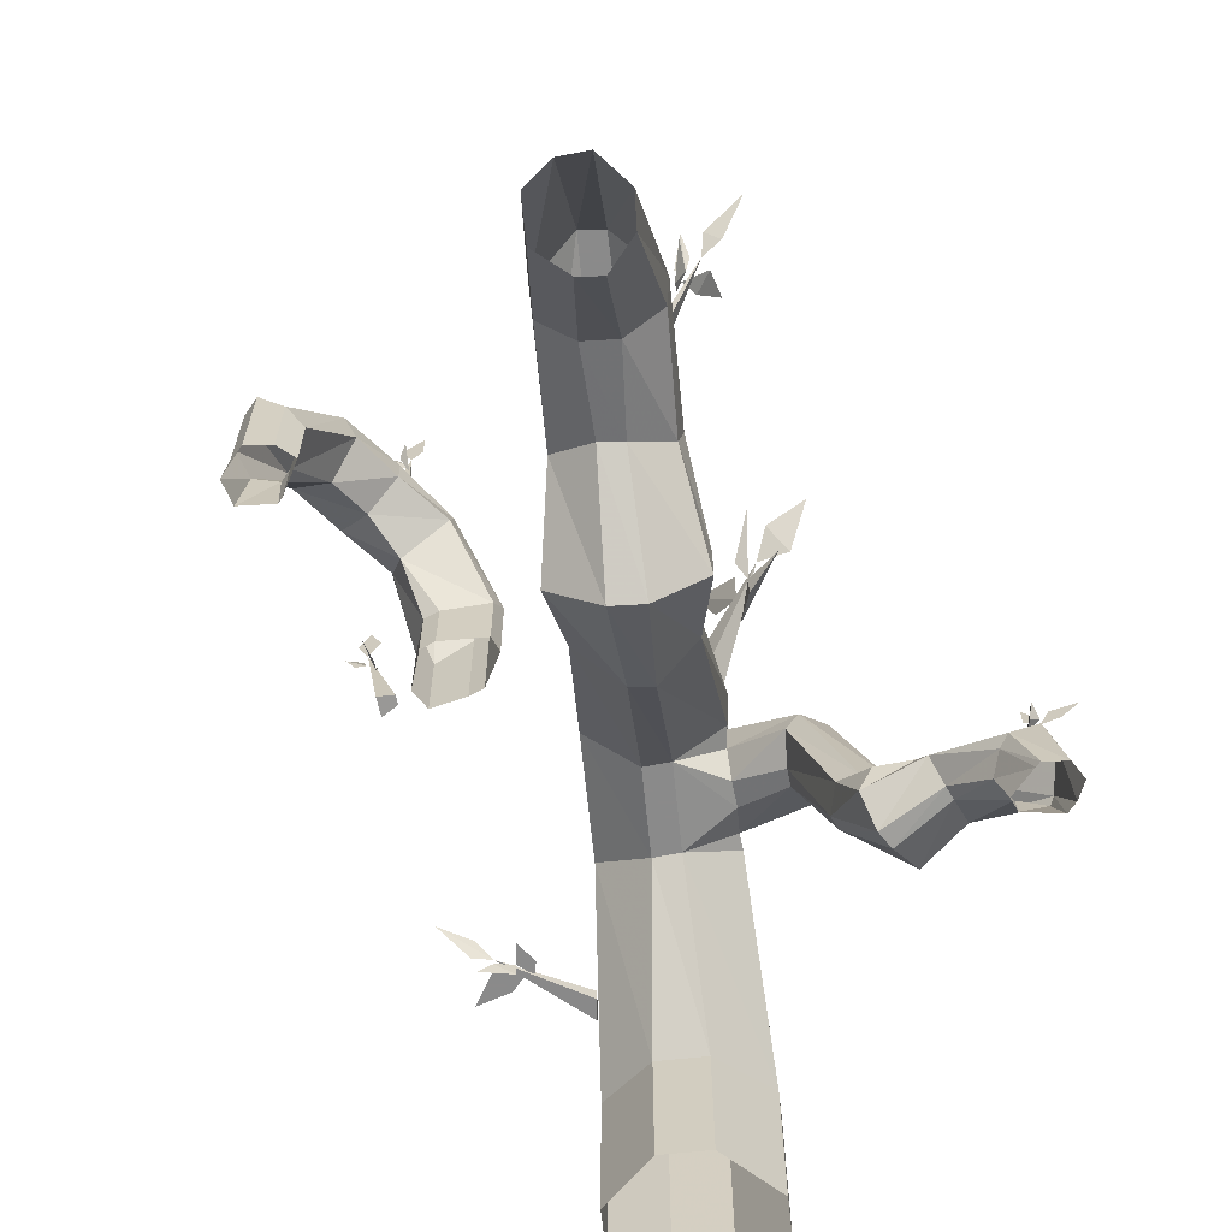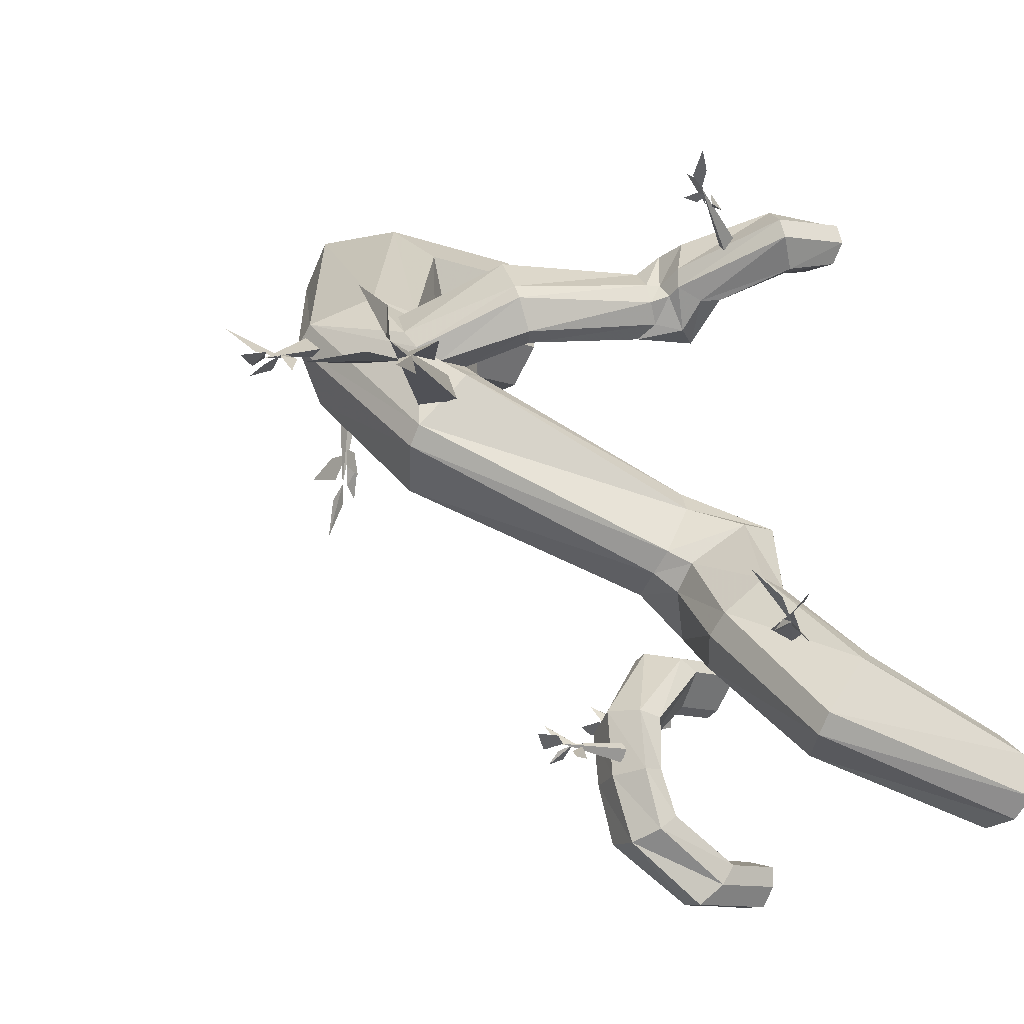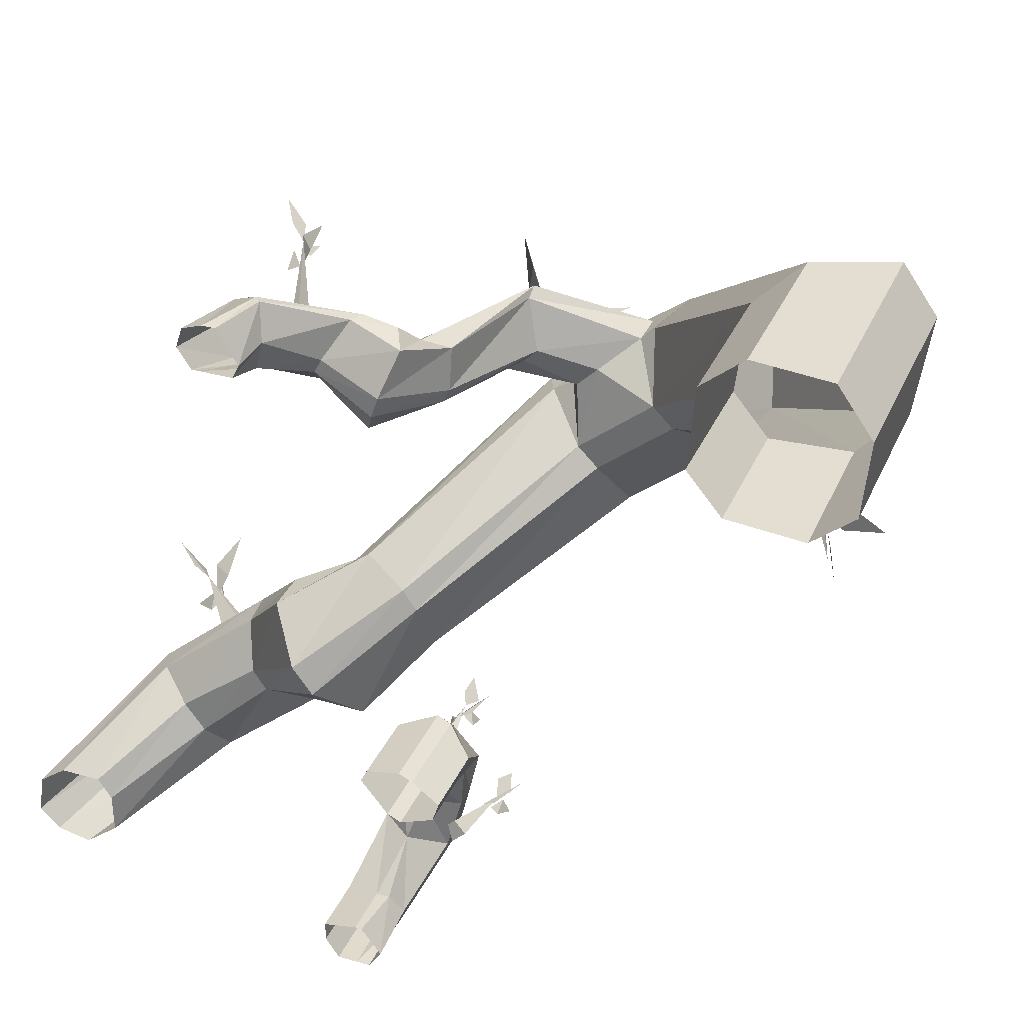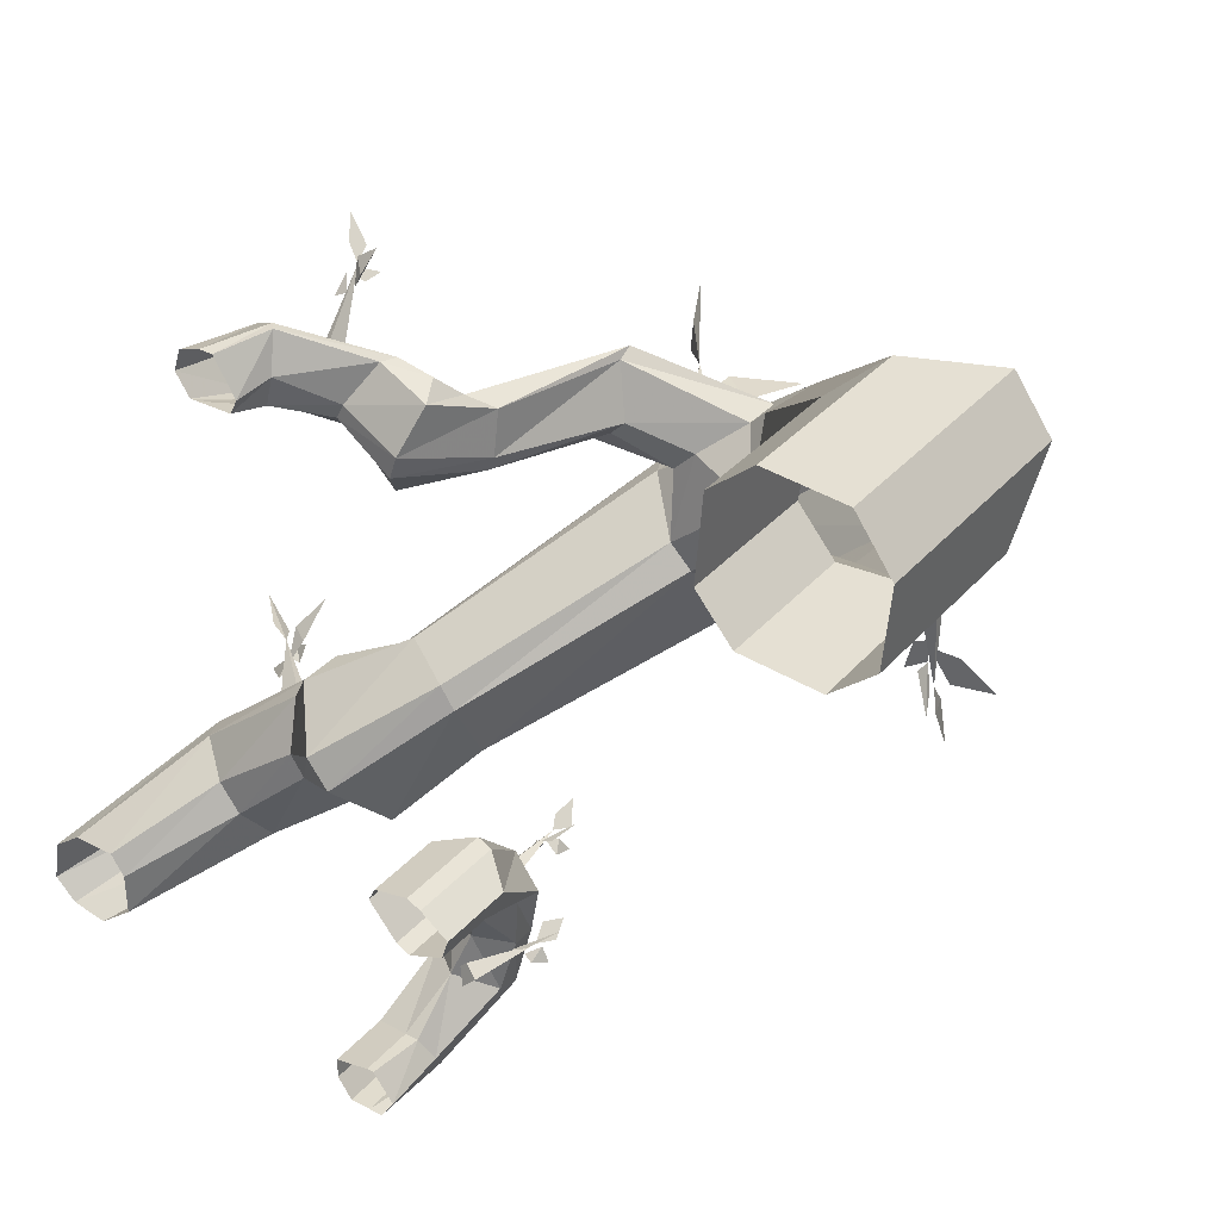
<metadata>
{"format":"obj","ext":"obj","renderer":"f3d","projection":"perspective","resolution":1024,"background":"white","views":[{"elev":-63.6,"azim":-123.5,"up":"+Y"},{"elev":-11.2,"azim":-133.0,"up":"+Z"},{"elev":33.3,"azim":21.2,"up":"+Z"},{"elev":34.1,"azim":34.5,"up":"+Z"}]}
</metadata>
<code>
v 1.055 0 1.383
v 0.9141 0 1.266
v 0.9141 0.5312 1.266
v 1.055 0.625 1.383
v 1.312 0 1.359
v 1.312 0.7734 1.359
v 1.43 0 1.195
v 1.43 0.7734 1.195
v 1.406 0 0.9375
v 1.406 0.625 0.9375
v 1.266 0 0.8203
v 1.266 0.5312 0.8203
v 1.008 0 0.8438
v 1.008 0.4766 0.8438
v 0.8906 0 0.9844
v 0.8906 0.4766 0.9844
v 0.5156 0.8672 0.6328
v 0.4688 1.008 0.8438
v 0.5391 1.156 0.8906
v 0.7266 1.305 0.7969
v 0.7969 1.305 0.7266
v 0.8438 1.156 0.5391
v 0.7734 1.008 0.4688
v 0.5859 0.8672 0.5625
v 0.3281 0.8672 0.3516
v 0.2578 0.8672 0.4219
v 0.3047 0.9141 0.7031
v 0.4219 1.008 0.7969
v 0.4219 1.133 0.7969
v 0.3047 1.203 0.7031
v 0.2344 1.203 0.6328
v 0.1641 1.25 0.3281
v 0.2109 1.25 0.2578
v 0.375 1.109 0.1406
v 0.3984 1.008 0.1641
v -0.09375 0.4297 -0.1875
v -0.1172 0.3359 0
v -0.1641 0.3359 0.07031
v 0.1172 1.008 0.5391
v 0.1875 1.008 0.5859
v 0.2344 0.9141 0.6328
v 0.07031 0.8438 0.7266
v 0.1172 0.8438 0.7734
v 0.07031 0.8906 0.9375
v 0.07031 0.9375 0.9609
v -0.04688 0.9844 0.8438
v -0.07031 0.9844 0.7969
v 0.1875 1.133 0.5859
v 0.07031 1.109 0.5156
v -0.3984 0.4766 0.04688
v -0.3984 0.5781 -0.1172
v -0.3281 0.5781 -0.1875
v -0.1641 0.4766 -0.2344
v -0.2812 0.3828 -0.3984
v -0.2812 0.2344 -0.3984
v -0.3984 0.09375 -0.2578
v -0.4688 0.09375 -0.1641
v -0.3281 0.4297 0.1172
v -0.07031 0.9375 0.6797
v -0.02344 0.8906 0.6562
v -0.1406 0.4531 0.7266
v -0.04688 0.4297 0.7734
v -0.02344 0.4297 0.8203
v -0.02344 0.4531 0.9609
v -0.1172 0.4297 0.9844
v -0.2109 0.4766 0.9141
v -0.2344 0.4766 0.8438
v -0.5859 0.2344 -0.02344
v -0.5859 0.3828 -0.02344
v -0.4688 0.5312 -0.1641
v -0.3984 0.5312 -0.2578
v -0.6328 0.625 -0.4453
v -0.5391 0.5312 -0.5391
v -0.5625 0.4297 -0.5625
v -0.7031 0.3359 -0.4922
v -0.75 0.3359 -0.4219
v -0.7969 0.4297 -0.2812
v -0.7969 0.5312 -0.2578
v -1.008 0.2891 -0.6094
v -1.125 0.3828 -0.5391
v -1.172 0.4766 -0.5625
v -0.7031 0.625 -0.375
v -1.148 0.625 -0.75
v -1.102 0.625 -0.8203
v -0.9375 0.4766 -0.8672
v -0.8906 0.3828 -0.8203
v -0.9375 0.2891 -0.7031
v -1.172 0 -0.8672
v -1.219 0 -0.7969
v -1.359 0 -0.7969
v -1.453 0 -0.8672
v -1.477 0 -1.008
v -1.406 0 -1.078
v -1.289 0 -1.102
v -1.172 0 -1.008
v -0.2109 0.4297 0.7734
v -0.2812 0.3594 0.75
v -0.2344 0.2656 0.7266
v -0.1875 0.1875 0.8203
v -0.1641 0.1875 0.8906
v -0.1172 0.2656 1.031
v -0.1641 0.3594 1.055
v -0.2344 0.4297 0.9141
v -0.2812 0.4297 0.8672
v -0.3281 0.4297 0.8906
v -0.375 0.3594 0.8438
v -0.4219 0.3125 0.8438
v -0.3984 0.2344 0.9141
v -0.375 0.2344 0.9609
v -0.3047 0.3125 1.078
v -0.2812 0.3594 1.078
v -0.3281 0.4297 0.9609
v -0.6797 0.2656 1.102
v -0.7031 0.2656 1.031
v -0.6562 0.1875 0.9375
v -0.6094 0.1641 0.9375
v -0.5391 0.1172 0.9609
v -0.5156 0.1172 1.055
v -0.5391 0.1641 1.172
v -0.5625 0.1875 1.172
v -0.6562 0 1.148
v -0.7266 0 1.125
v -0.75 0 1.055
v -0.7031 0 0.9844
v -0.6797 0 0.9844
v -0.5625 0 0.9844
v -0.5391 0 1.031
v -0.6094 0 1.148
v -0.1875 0 -1.336
v -0.1406 0 -1.266
v -0.1406 0.2109 -1.242
v -0.1641 0.2656 -1.312
v -0.2344 0 -1.336
v -0.2344 0.3359 -1.336
v -0.3047 0 -1.336
v -0.3047 0.3359 -1.336
v -0.3516 0 -1.266
v -0.3516 0.2656 -1.266
v -0.3516 0 -1.195
v -0.3516 0.2109 -1.195
v -0.2344 0 -1.172
v -0.2344 0.1875 -1.172
v -0.2109 0 -1.172
v -0.1875 0.1875 -1.172
v -0.1875 0.3594 -1.031
v -0.07031 0.4531 -1.102
v -0.07031 0.5312 -1.125
v -0.2109 0.5781 -1.125
v -0.3047 0.5312 -1.078
v -0.3047 0.4531 -1.031
v -0.1406 0.4062 -0.8906
v -0.02344 0.4766 -0.9141
v -0.02344 0.5547 -0.9141
v -0.1406 0.6016 -0.8906
v -0.2578 0.5547 -0.8672
v -0.2578 0.4766 -0.8672
v -0.09375 0.3594 -0.75
v 0 0.4531 -0.7266
v 0.02344 0.5312 -0.7266
v -0.09375 0.5781 -0.6562
v -0.1641 0 -0.4453
v -0.1875 0 -0.4922
v -0.1875 0.2109 -0.4922
v -0.1641 0.2656 -0.4453
v -0.04688 0 -0.4219
v -0.04688 0.3359 -0.4219
v 0 0 -0.4453
v 0 0.3359 -0.4453
v 0.09375 0 -0.5156
v 0.09375 0.2656 -0.5156
v 0.07031 0 -0.5859
v 0.07031 0.2109 -0.5859
v -0.04688 0 -0.6328
v -0.04688 0.1875 -0.6328
v -0.09375 0 -0.6094
v -0.09375 0.1875 -0.6094
v -0.2344 0.4531 -0.6797
v -0.2109 0.5312 -0.6562
v 1.125 0.7969 0.4453
v 1.219 0.7969 0.4453
v 1.336 0.7969 0.375
v 1.195 0.7969 0.3516
v 1.148 0.8203 0.7266
v 1.078 0.8203 0.6797
v 1.148 0.7969 0.3281
v 1.148 0.7734 0.7266
v 1.078 0.7734 0.6797
v 1.125 0.7969 0.3984
v 1.148 0.7734 0.3281
v 1.172 0.7188 0.2812
v 1.125 0.7422 0.3984
v 1.148 0.8438 0.2578
v 1.172 0.8438 0.1172
v 1.172 0.7734 0.2578
v 1.125 0.7969 0.4688
v 1.055 0.7969 0.3516
v 1.078 0.7969 0.4453
v -0.07031 1.516 0.4688
v 0.04688 1.594 0.4688
v 0.1172 1.812 0.4453
v -0.07031 1.688 0.4688
v 0.2344 1.203 0.4922
v 0.1172 1.156 0.5156
v -0.1641 1.664 0.4922
v 0.2109 1.203 0.3984
v 0.07031 1.156 0.4219
v -0.1406 1.547 0.4688
v -0.2109 1.664 0.4219
v -0.2812 1.734 0.375
v -0.1641 1.547 0.3984
v -0.2344 1.734 0.5859
v -0.3516 1.953 0.5859
v -0.2578 1.758 0.4688
v -0.02344 1.469 0.5156
v -0.2812 1.547 0.4922
v -0.1406 1.445 0.4688
v 0.6094 1.516 0.6094
v 0.6797 1.57 0.6562
v 0.7031 1.711 0.7031
v 0.6094 1.641 0.6094
v 0.75 1.305 0.75
v 0.6797 1.273 0.7031
v 0.5859 1.617 0.5859
v 0.7734 1.305 0.7266
v 0.7266 1.273 0.6797
v 0.5859 1.547 0.6094
v 0.5859 1.617 0.5625
v 0.6094 1.664 0.5156
v 0.6328 1.547 0.5625
v 0.5156 1.664 0.5859
v 0.4688 1.812 0.5391
v 0.5625 1.688 0.5391
v 0.6328 1.492 0.6328
v 0.5156 1.547 0.5391
v 0.5859 1.469 0.6094
v -1.102 0.7422 -0.4688
v -1.078 0.7969 -0.3984
v -1.078 0.9141 -0.3047
v -1.148 0.8438 -0.3984
v -0.8906 0.5547 -0.4219
v -0.9609 0.5312 -0.4688
v -1.172 0.8203 -0.4453
v -0.8672 0.5781 -0.4453
v -0.9375 0.5547 -0.4922
v -1.125 0.7734 -0.4688
v -1.148 0.8438 -0.4688
v -1.172 0.9141 -0.5156
v -1.102 0.7969 -0.4922
v -1.242 0.8438 -0.4219
v -1.359 0.9609 -0.4219
v -1.219 0.8906 -0.4688
v -1.078 0.7188 -0.4688
v -1.195 0.7734 -0.5391
v -1.102 0.6953 -0.4922
v -0.1641 0.7969 -0.7969
v -0.1172 0.7969 -0.7734
v -0.07031 0.8672 -0.7266
v -0.1406 0.8672 -0.7969
v -0.1641 0.5781 -0.7734
v -0.1875 0.5781 -0.7969
v -0.1641 0.8672 -0.7969
v -0.1172 0.5781 -0.7969
v -0.1641 0.5781 -0.8438
v -0.1641 0.8203 -0.7969
v -0.1406 0.8672 -0.8203
v -0.1172 0.8906 -0.8672
v -0.1172 0.8203 -0.8438
v -0.1875 0.9141 -0.7734
v -0.1875 1.008 -0.7734
v -0.1406 0.9375 -0.8203
v -0.1641 0.7734 -0.7969
v -0.1641 0.8203 -0.8203
v -0.2109 0.8438 -0.8438
v -0.1875 0.7734 -0.8438
v -0.5625 0.5312 1.125
v -0.5391 0.5312 1.172
v -0.5156 0.5781 1.242
v -0.5859 0.5781 1.195
v -0.4922 0.3359 1.078
v -0.5156 0.3359 1.055
v -0.5859 0.5781 1.172
v -0.4688 0.3594 1.031
v -0.4922 0.3594 1.008
v -0.5859 0.5547 1.148
v -0.5859 0.6016 1.148
v -0.5625 0.6484 1.125
v -0.5625 0.5781 1.125
v -0.6328 0.6016 1.219
v -0.6797 0.6719 1.266
v -0.6094 0.6484 1.195
v -0.5625 0.5 1.125
v -0.6094 0.5547 1.148
v -0.6328 0.5781 1.102
v -0.6094 0.5 1.102
v 0.1641 0.2109 -0.6562
v 0.2109 0.2109 -0.6328
v 0.2812 0.2891 -0.5859
v 0.2109 0.2891 -0.6562
v 0.1406 0.02344 -0.5859
v 0.1172 0.02344 -0.6094
v 0.1875 0.2891 -0.6797
v 0.1875 0 -0.6094
v 0.1406 0 -0.6562
v 0.1875 0.2344 -0.6797
v 0.2109 0.2891 -0.6797
v 0.2344 0.2891 -0.7266
v 0.2109 0.2344 -0.7031
v 0.1641 0.3594 -0.6562
v 0.1875 0.4297 -0.6797
v 0.2109 0.3594 -0.7031
v 0.1641 0.1875 -0.6562
v 0.1641 0.2344 -0.6797
v 0.1406 0.2656 -0.7266
v 0.1406 0.1875 -0.6797
f 1 2 3
f 1 3 4
f 1 4 5
f 5 4 6
f 5 6 7
f 7 6 8
f 7 8 9
f 9 8 10
f 9 10 11
f 11 10 12
f 11 12 13
f 13 12 14
f 13 14 15
f 15 14 16
f 15 16 2
f 2 16 3
f 3 16 17
f 3 17 18
f 3 18 4
f 4 18 19
f 4 19 6
f 6 19 20
f 6 20 8
f 8 20 21
f 8 21 10
f 10 21 22
f 10 22 12
f 12 22 23
f 12 23 14
f 14 23 24
f 14 24 16
f 16 24 17
f 17 24 25
f 17 25 26
f 17 26 27
f 17 27 28
f 17 28 18
f 18 28 19
f 19 28 29
f 19 29 30
f 19 30 20
f 20 30 31
f 20 31 32
f 20 32 21
f 21 32 33
f 21 33 22
f 22 33 34
f 22 34 23
f 23 34 35
f 23 35 24
f 24 35 25
f 25 35 36
f 25 36 37
f 25 37 26
f 26 37 38
f 26 38 39
f 26 39 40
f 26 40 41
f 26 41 27
f 27 41 42
f 27 42 43
f 27 43 28
f 28 43 44
f 28 44 29
f 29 44 45
f 29 45 30
f 30 45 46
f 30 46 31
f 31 46 47
f 31 47 48
f 31 48 49
f 31 49 32
f 32 49 50
f 32 50 51
f 32 51 33
f 33 51 52
f 33 52 34
f 34 52 53
f 34 53 35
f 35 53 36
f 36 53 54
f 36 54 55
f 36 55 37
f 37 55 56
f 37 56 38
f 38 56 57
f 38 57 58
f 38 58 39
f 39 58 49
f 39 49 48
f 39 48 40
f 40 48 59
f 40 59 60
f 40 60 41
f 41 60 42
f 42 60 61
f 42 61 62
f 42 62 43
f 43 62 63
f 43 63 44
f 44 63 64
f 44 64 45
f 45 64 65
f 45 65 46
f 46 65 66
f 46 66 47
f 47 66 67
f 47 67 59
f 47 59 48
f 58 50 49
f 50 58 68
f 50 68 69
f 50 69 51
f 51 69 70
f 51 70 52
f 52 70 71
f 52 71 53
f 53 71 54
f 54 71 72
f 54 72 73
f 54 73 55
f 55 73 74
f 55 74 56
f 56 74 75
f 56 75 57
f 57 75 76
f 57 76 68
f 57 68 58
f 77 78 69
f 77 69 68
f 77 68 76
f 77 76 79
f 77 79 80
f 77 80 78
f 78 80 81
f 78 81 82
f 78 82 70
f 78 70 69
f 82 72 71
f 82 71 70
f 81 83 82
f 82 83 72
f 72 83 84
f 72 84 73
f 73 84 85
f 73 85 74
f 74 85 86
f 74 86 75
f 75 86 87
f 75 87 76
f 76 87 79
f 79 87 88
f 79 88 89
f 79 89 80
f 80 89 90
f 80 90 81
f 81 90 91
f 81 91 83
f 83 91 92
f 83 92 84
f 84 92 93
f 84 93 85
f 85 93 94
f 85 94 86
f 86 94 95
f 86 95 87
f 87 95 88
f 67 96 59
f 59 96 60
f 60 96 61
f 61 96 97
f 61 97 98
f 61 98 62
f 62 98 99
f 62 99 63
f 63 99 100
f 63 100 64
f 64 100 101
f 64 101 65
f 65 101 102
f 65 102 66
f 66 102 103
f 66 103 67
f 67 103 104
f 67 104 96
f 96 104 97
f 97 104 105
f 97 105 106
f 97 106 98
f 98 106 107
f 98 107 99
f 99 107 108
f 99 108 100
f 100 108 109
f 100 109 101
f 101 109 110
f 101 110 102
f 102 110 111
f 102 111 103
f 103 111 112
f 103 112 104
f 104 112 105
f 105 112 113
f 105 113 114
f 105 114 106
f 106 114 115
f 106 115 107
f 107 115 116
f 107 116 108
f 108 116 117
f 108 117 109
f 109 117 118
f 109 118 110
f 110 118 119
f 110 119 111
f 111 119 120
f 111 120 112
f 112 120 113
f 113 120 121
f 113 121 122
f 113 122 114
f 114 122 123
f 114 123 115
f 115 123 124
f 115 124 116
f 116 124 125
f 116 125 117
f 117 125 126
f 117 126 118
f 118 126 127
f 118 127 119
f 119 127 128
f 119 128 120
f 120 128 121
f 129 130 131
f 129 131 132
f 129 132 133
f 133 132 134
f 133 134 135
f 135 134 136
f 135 136 137
f 137 136 138
f 137 138 139
f 139 138 140
f 139 140 141
f 141 140 142
f 141 142 143
f 143 142 144
f 143 144 130
f 130 144 131
f 131 144 145
f 131 145 146
f 131 146 132
f 132 146 147
f 132 147 134
f 134 147 148
f 134 148 136
f 136 148 138
f 138 148 149
f 138 149 140
f 140 149 150
f 140 150 142
f 142 150 145
f 142 145 144
f 144 145 145
f 145 145 151
f 145 151 146
f 146 151 152
f 146 152 147
f 147 152 153
f 147 153 148
f 148 153 154
f 148 154 149
f 149 154 155
f 149 155 150
f 150 155 156
f 150 156 145
f 145 156 151
f 145 151 151
f 151 151 157
f 151 157 157
f 151 157 152
f 152 157 158
f 152 158 153
f 153 158 159
f 153 159 154
f 154 159 160
f 154 160 160
f 154 160 154
f 154 154 148
f 154 148 148
f 148 148 136
f 161 162 163
f 161 163 164
f 161 164 165
f 165 164 166
f 165 166 167
f 167 166 168
f 167 168 169
f 169 168 170
f 169 170 171
f 171 170 172
f 171 172 173
f 173 172 174
f 173 174 175
f 175 174 176
f 175 176 162
f 162 176 163
f 163 176 157
f 163 157 177
f 163 177 164
f 164 177 178
f 164 178 166
f 166 178 160
f 166 160 168
f 168 160 170
f 170 160 159
f 170 159 172
f 172 159 158
f 172 158 174
f 174 158 157
f 174 157 176
f 176 157 157
f 168 160 160
f 178 177 156
f 178 156 155
f 178 155 160
f 160 155 154
f 177 157 151
f 177 151 156
f 179 180 181
f 179 181 182
f 179 182 180
f 180 182 181
f 183 184 185
f 183 185 186
f 183 186 184
f 184 186 187
f 184 187 185
f 185 187 186
f 188 189 190
f 188 190 191
f 188 191 189
f 189 191 190
f 185 192 193
f 185 193 194
f 185 194 192
f 192 194 193
f 195 188 196
f 195 196 197
f 195 197 188
f 188 197 196
f 198 199 200
f 198 200 201
f 198 201 199
f 199 201 200
f 202 203 204
f 202 204 205
f 202 205 203
f 203 205 206
f 203 206 204
f 204 206 205
f 207 208 209
f 207 209 210
f 207 210 208
f 208 210 209
f 204 211 212
f 204 212 213
f 204 213 211
f 211 213 212
f 214 207 215
f 214 215 216
f 214 216 207
f 207 216 215
f 217 218 219
f 217 219 220
f 217 220 218
f 218 220 219
f 221 222 223
f 221 223 224
f 221 224 222
f 222 224 225
f 222 225 223
f 223 225 224
f 226 227 228
f 226 228 229
f 226 229 227
f 227 229 228
f 223 230 231
f 223 231 232
f 223 232 230
f 230 232 231
f 233 226 234
f 233 234 235
f 233 235 226
f 226 235 234
f 236 237 238
f 236 238 239
f 236 239 237
f 237 239 238
f 240 241 242
f 240 242 243
f 240 243 241
f 241 243 244
f 241 244 242
f 242 244 243
f 245 246 247
f 245 247 248
f 245 248 246
f 246 248 247
f 242 249 250
f 242 250 251
f 242 251 249
f 249 251 250
f 252 245 253
f 252 253 254
f 252 254 245
f 245 254 253
f 255 256 257
f 255 257 258
f 255 258 256
f 256 258 257
f 259 260 261
f 259 261 262
f 259 262 260
f 260 262 263
f 260 263 261
f 261 263 262
f 264 265 266
f 264 266 267
f 264 267 265
f 265 267 266
f 261 268 269
f 261 269 270
f 261 270 268
f 268 270 269
f 271 272 273
f 271 273 274
f 271 274 272
f 272 274 273
f 275 276 277
f 275 277 278
f 275 278 276
f 276 278 277
f 279 280 281
f 279 281 282
f 279 282 280
f 280 282 283
f 280 283 281
f 281 283 282
f 284 285 286
f 284 286 287
f 284 287 285
f 285 287 286
f 281 288 289
f 281 289 290
f 281 290 288
f 288 290 289
f 291 292 293
f 291 293 294
f 291 294 292
f 292 294 293
f 295 296 297
f 295 297 298
f 295 298 296
f 296 298 297
f 299 300 301
f 299 301 302
f 299 302 300
f 300 302 303
f 300 303 301
f 301 303 302
f 304 305 306
f 304 306 307
f 304 307 305
f 305 307 306
f 301 308 309
f 301 309 310
f 301 310 308
f 308 310 309
f 311 312 313
f 311 313 314
f 311 314 312
f 312 314 313

</code>
